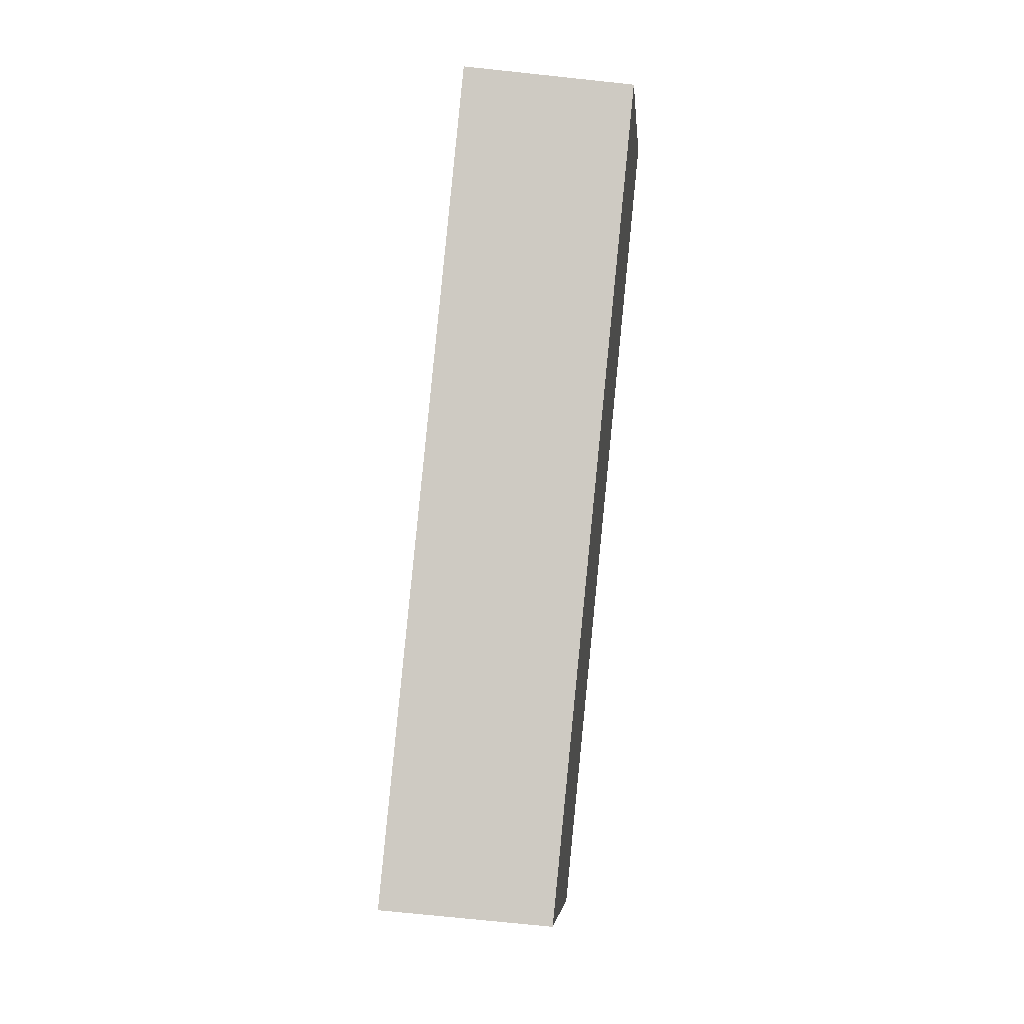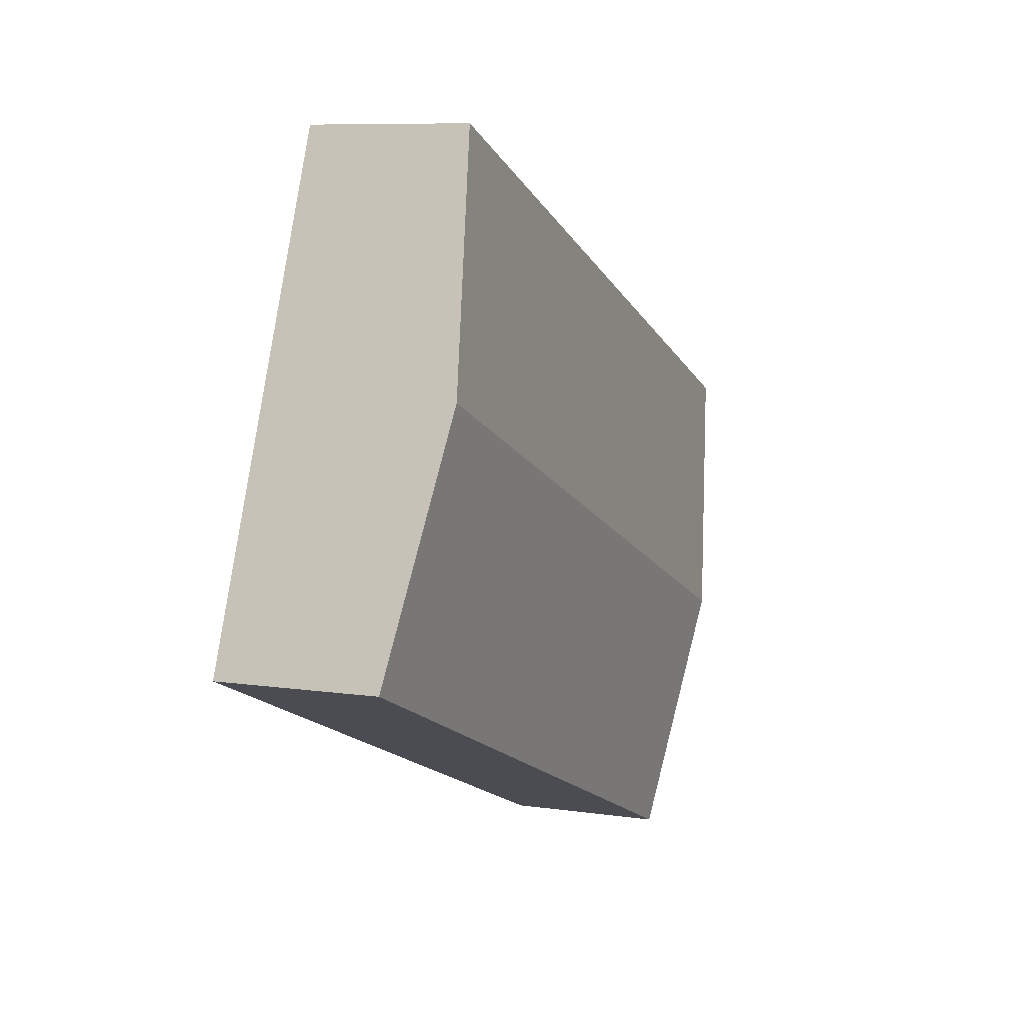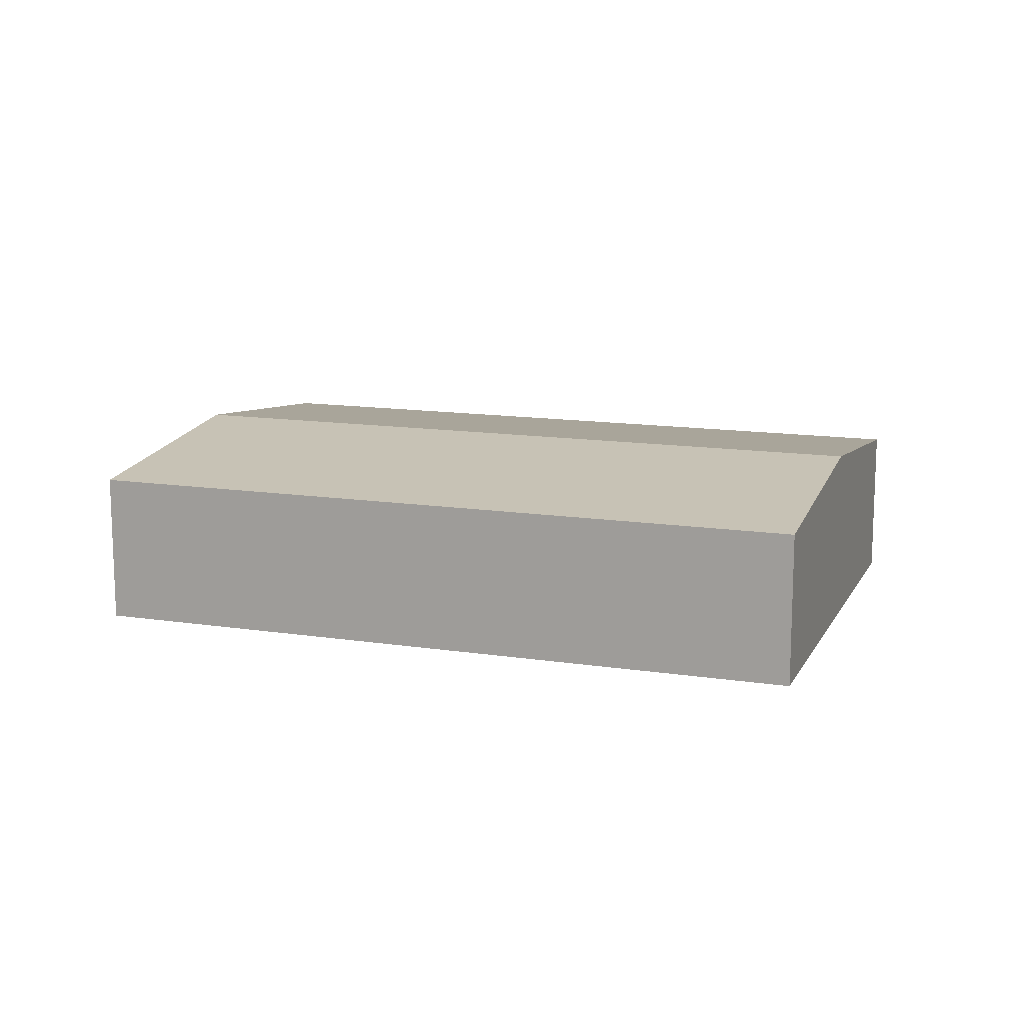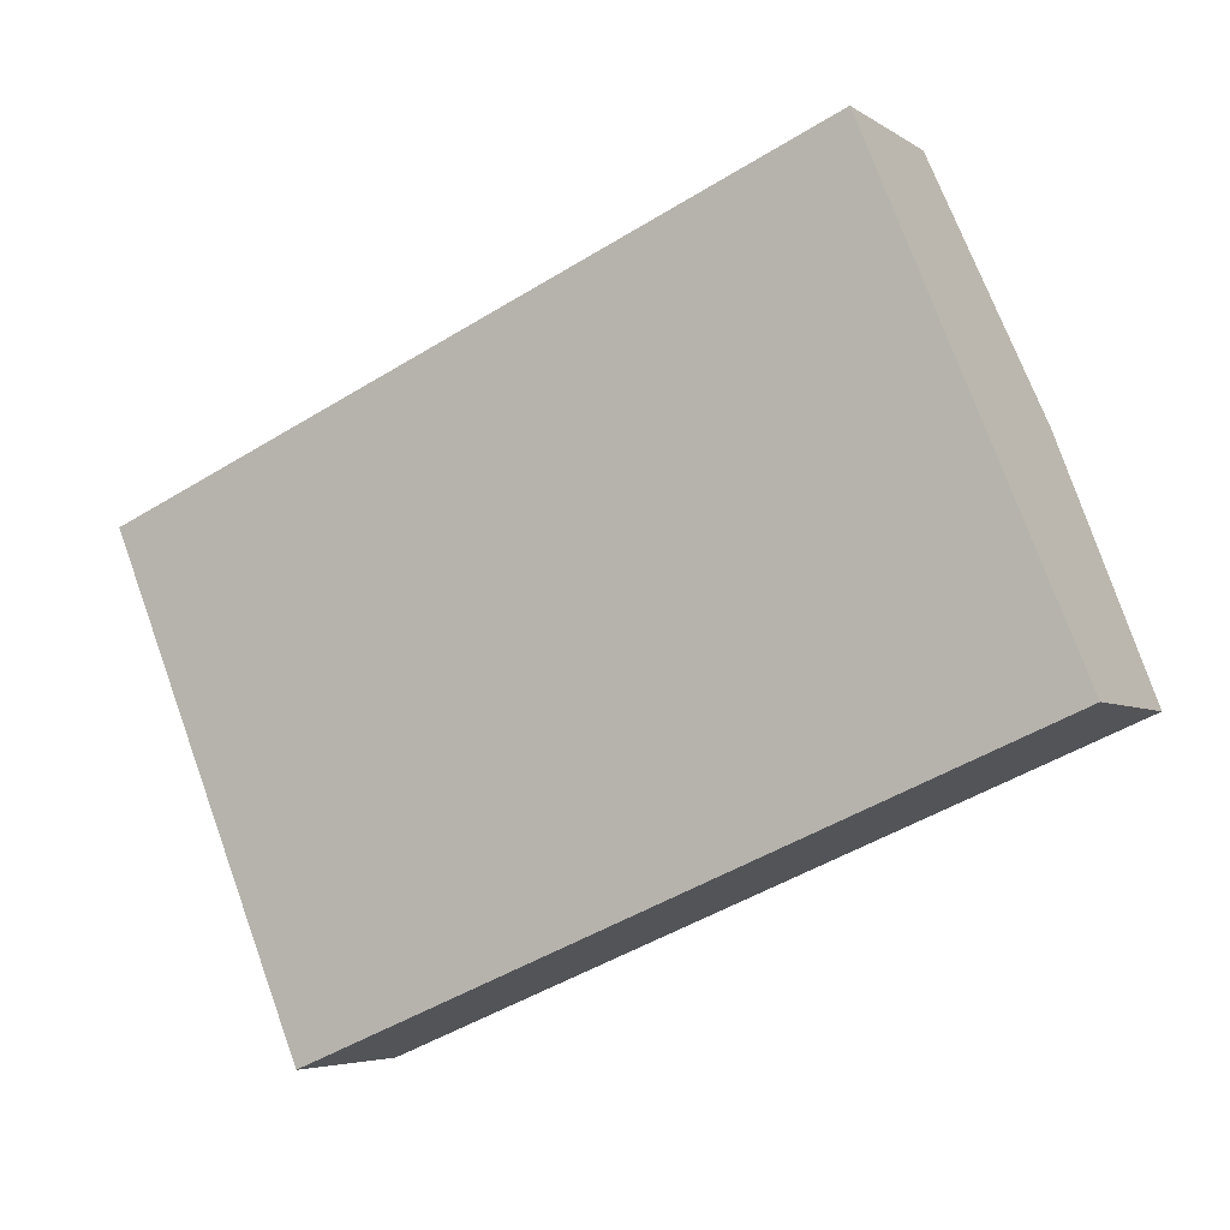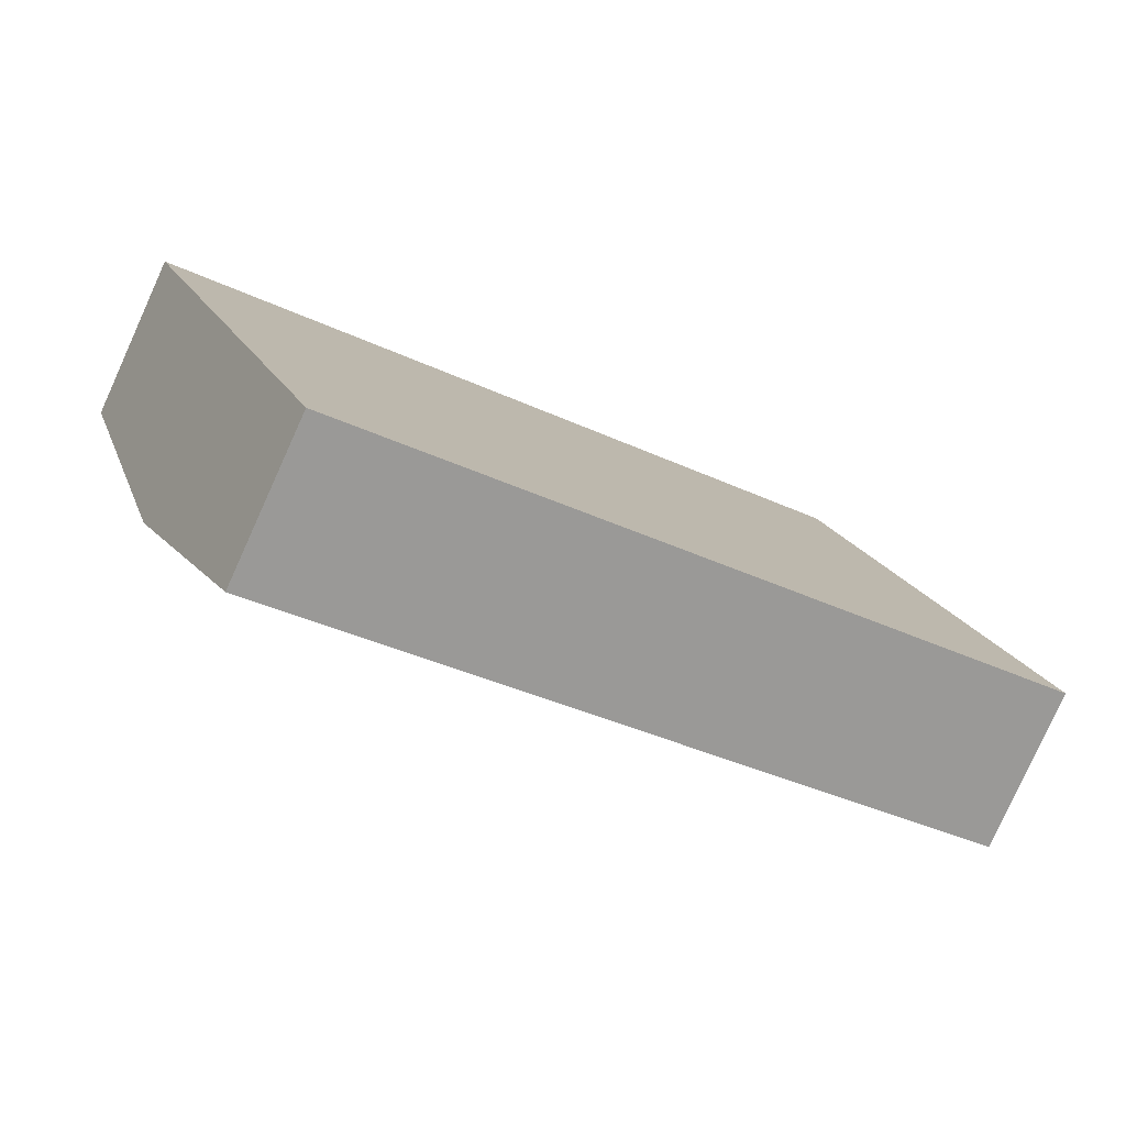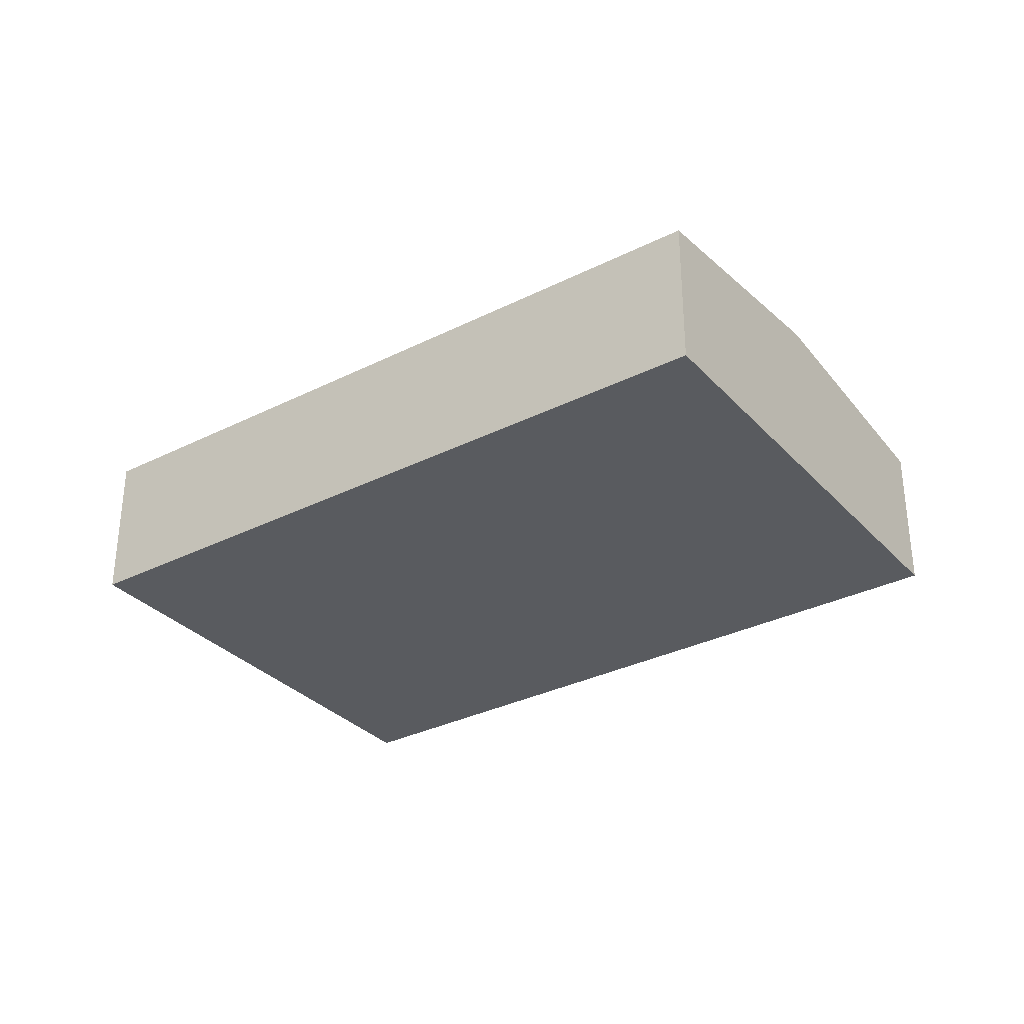
<metadata>
{"format":"obj","ext":"obj","renderer":"f3d","projection":"perspective","resolution":1024,"background":"white","views":[{"elev":-71.4,"azim":83.9,"up":"+Z"},{"elev":8.4,"azim":112.0,"up":"+Z"},{"elev":13.3,"azim":-3.3,"up":"+Y"},{"elev":-4.9,"azim":27.8,"up":"+Z"},{"elev":-79.6,"azim":-24.4,"up":"+Z"},{"elev":-32.3,"azim":12.5,"up":"+Y"}]}
</metadata>
<code>
v  26.65 4.611 -5.27
v  20.89 -5.297e-16 8.65
v  26.65 3.227e-16 -5.27
v  23.77 5.459 1.69
v  20.89 4.611 8.65
v  9.84e-05 4.611 -0.0001463
v  0 0 0
v  5.777 8.529e-16 -13.93
v  2.889 5.459 -6.965
v  5.777 4.611 -13.93
g defaultobject
f 1 2 3
f 2 1 4
f 2 4 5
f 2 6 7
f 6 2 5
f 6 8 7
f 8 6 9
f 8 9 10
f 10 3 8
f 3 10 1
f 9 5 4
f 5 9 6
f 9 1 10
f 1 9 4
f 7 3 2
f 3 7 8

</code>
